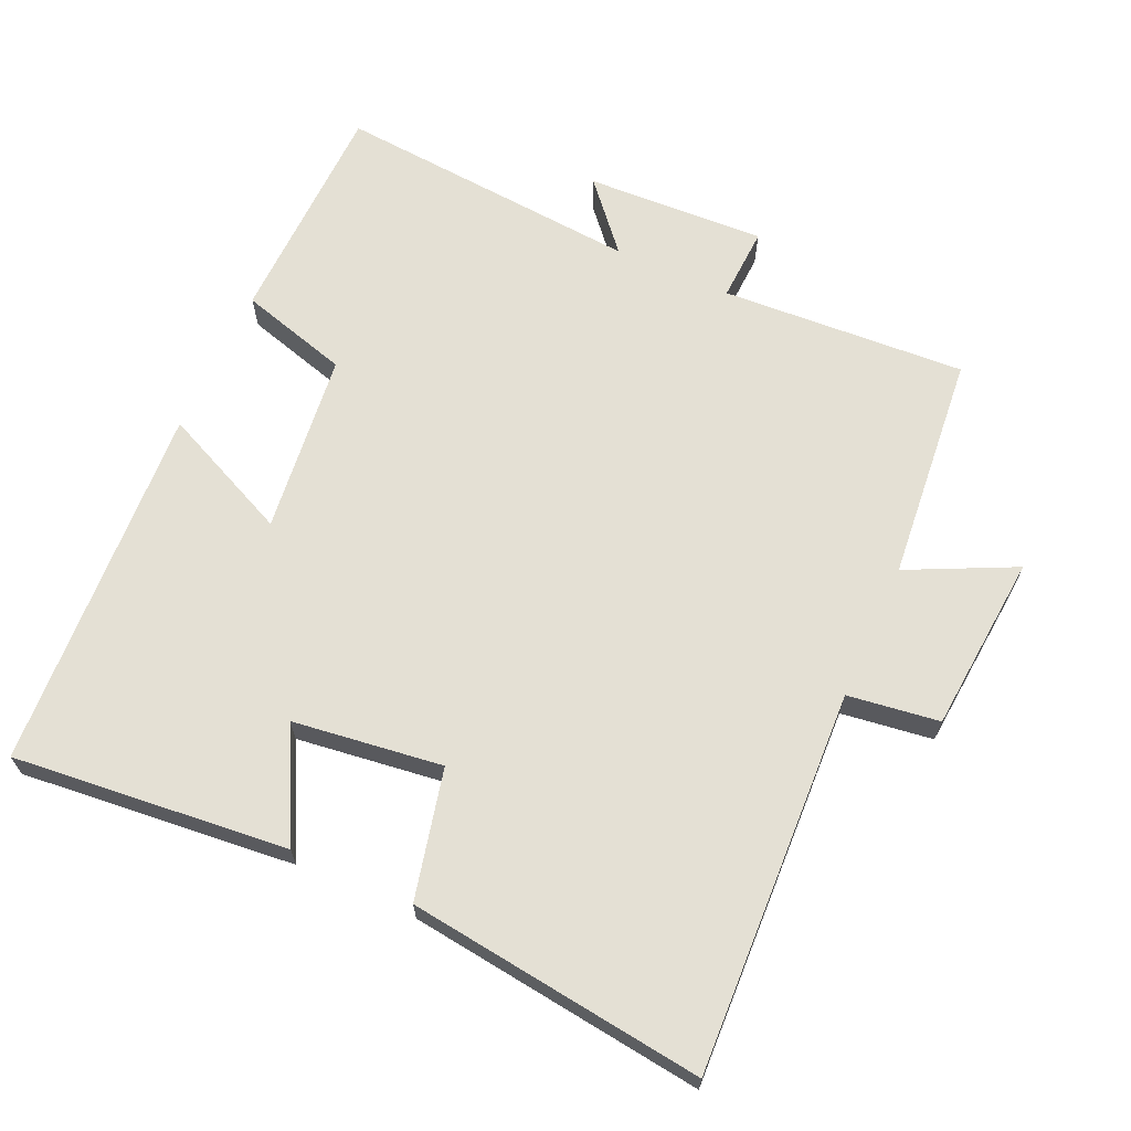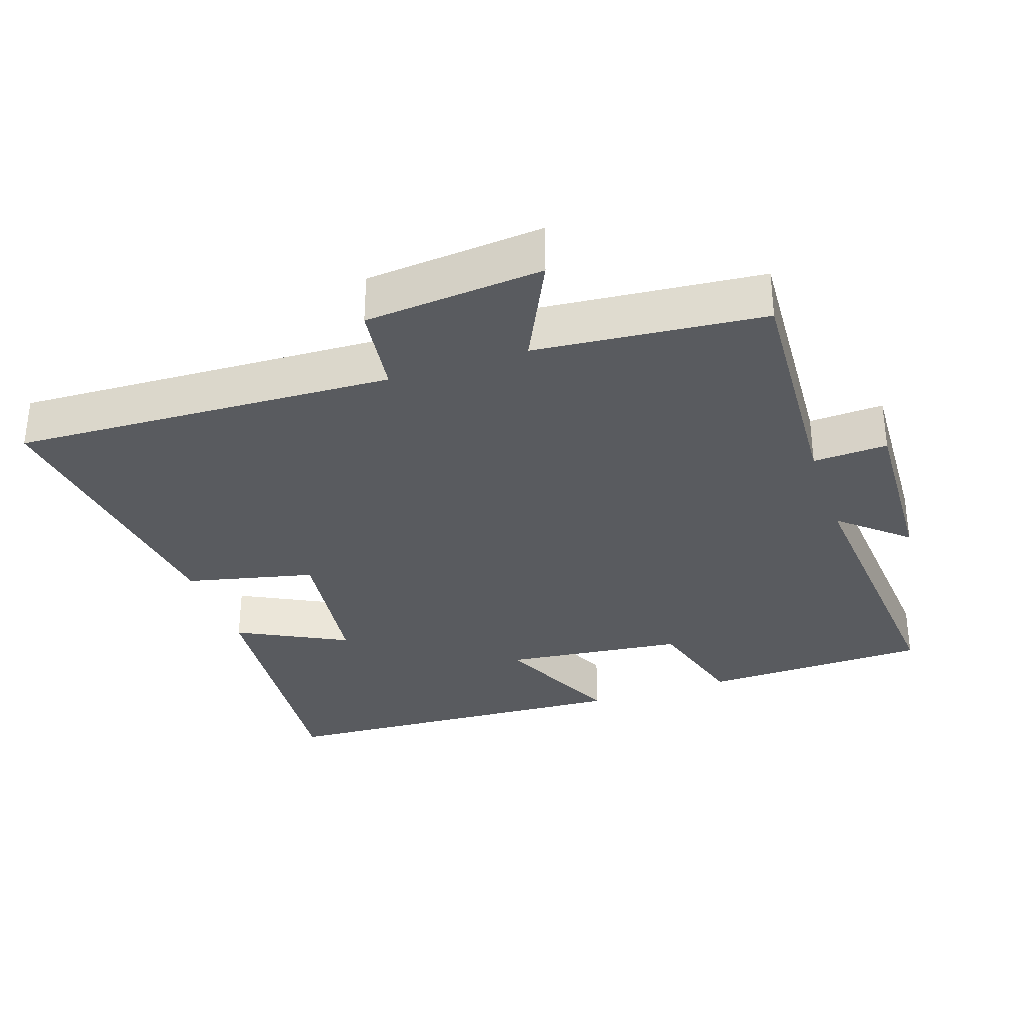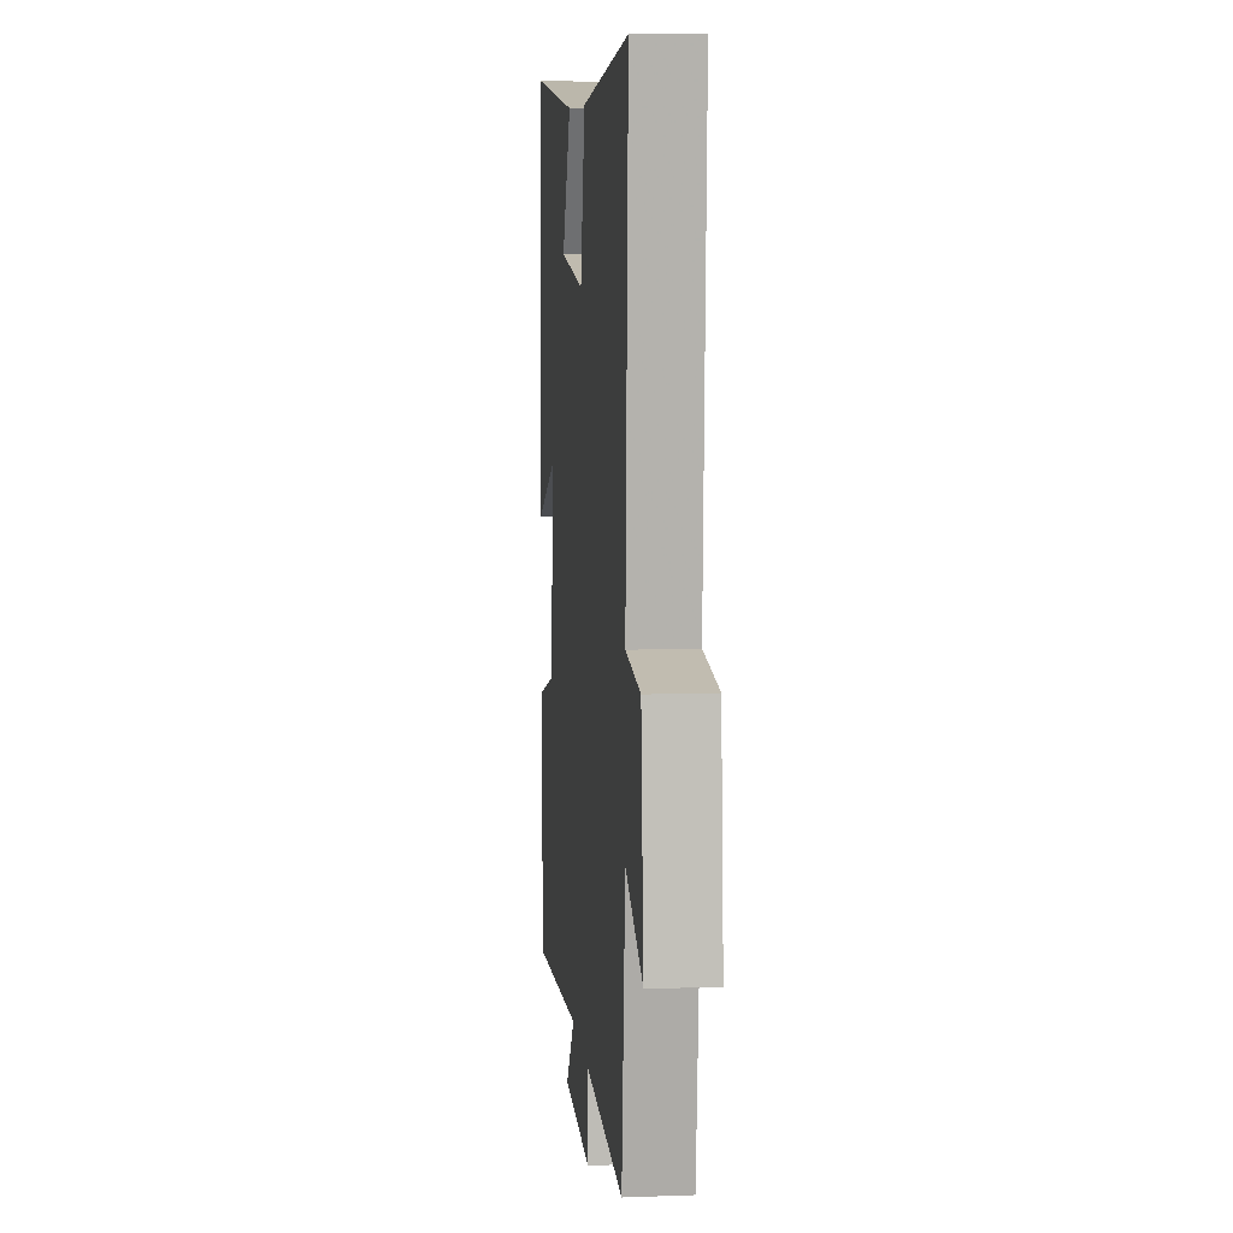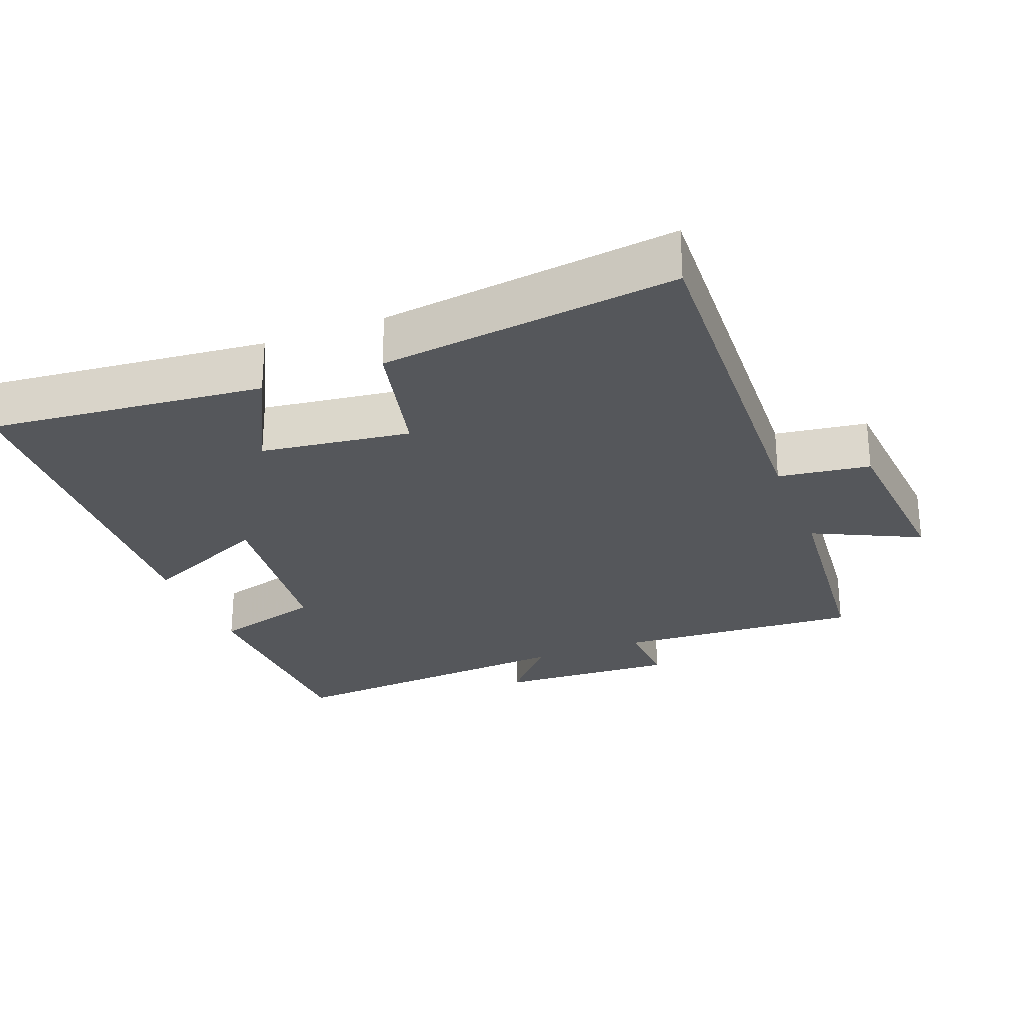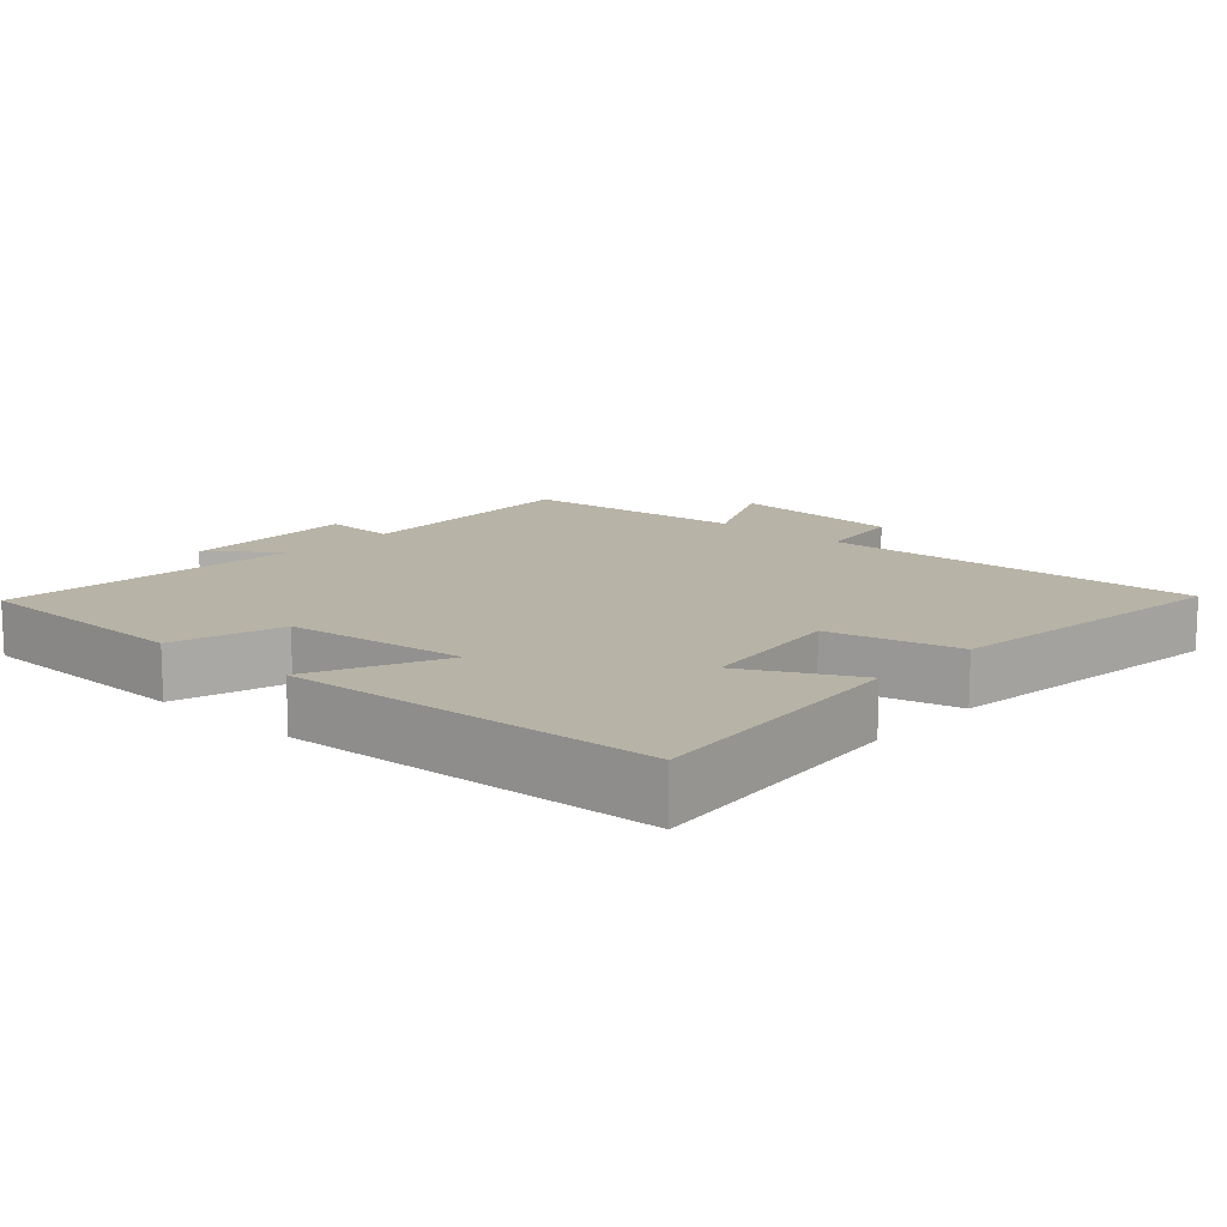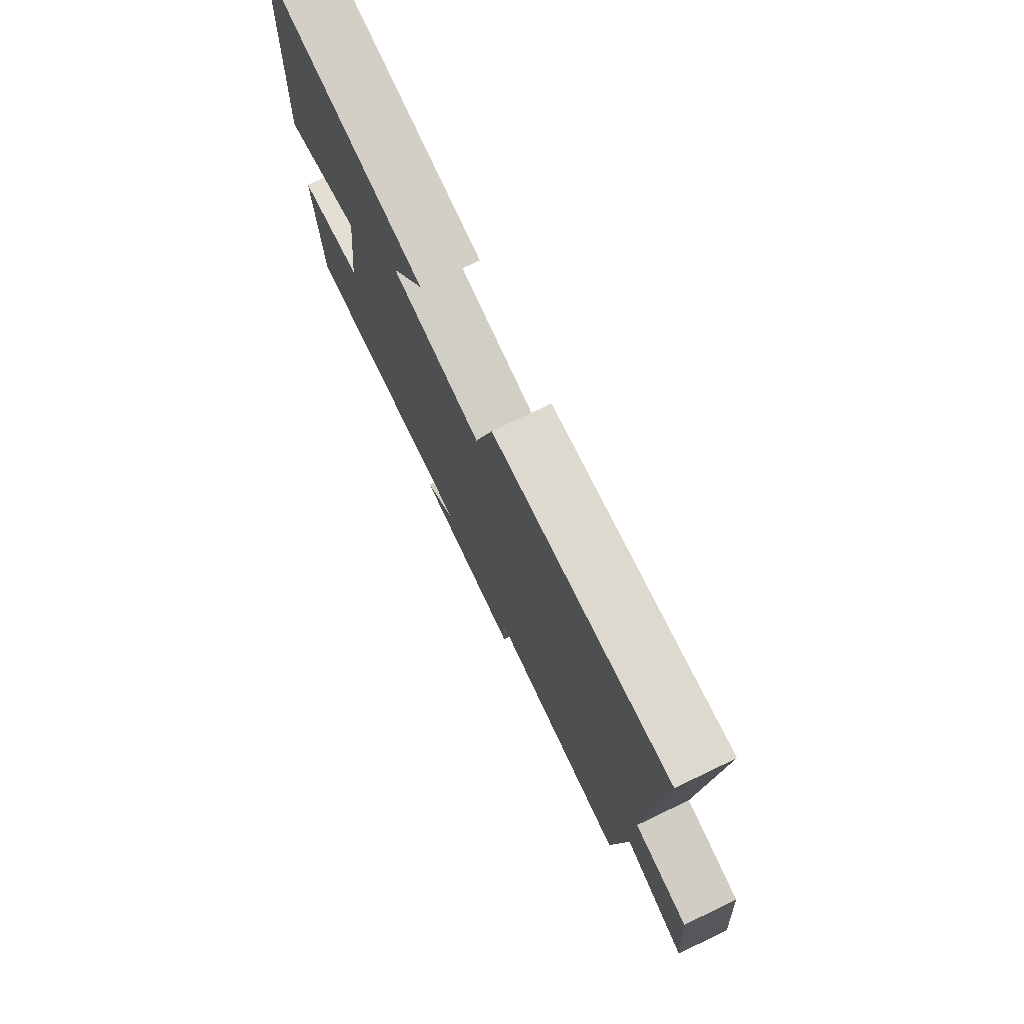
<metadata>
{"format":"obj","ext":"obj","renderer":"f3d","projection":"perspective","resolution":1024,"background":"white","views":[{"elev":66.1,"azim":24.3,"up":"+Y"},{"elev":-32.5,"azim":108.8,"up":"+Y"},{"elev":8.5,"azim":84.2,"up":"+Z"},{"elev":-26.7,"azim":21.2,"up":"+Y"},{"elev":12.9,"azim":-47.9,"up":"+Y"},{"elev":76.8,"azim":64.4,"up":"+Z"}]}
</metadata>
<code>
v 0.469 0.07 -0.521
v 0.118 0.07 -0.5
v 0.123 0.07 -0.607
v -0.135 0.07 -0.595
v -0.052 0.07 -0.5
v -0.492 0.07 -0.536
v -0.5 0.07 -0.208
v -0.343 0.07 -0.163
v -0.313 0.07 0.097
v -0.5 0.07 0.012
v -0.47 0.07 0.539
v -0.076 0.07 0.5
v -0.157 0.07 0.343
v 0.057 0.07 0.315
v 0.1 0.07 0.5
v 0.524 0.07 0.553
v 0.5 0.07 0.006
v 0.631 0.07 -0.012
v 0.653 0.07 -0.268
v 0.5 0.07 -0.194
v 0.469 0 -0.521
v 0.118 0 -0.5
v 0.123 0 -0.607
v -0.135 0 -0.595
v -0.052 0 -0.5
v -0.492 0 -0.536
v -0.5 0 -0.208
v -0.343 0 -0.163
v -0.313 0 0.097
v -0.5 0 0.012
v -0.47 0 0.539
v -0.076 0 0.5
v -0.157 0 0.343
v 0.057 0 0.315
v 0.1 0 0.5
v 0.524 0 0.553
v 0.5 0 0.006
v 0.631 0 -0.012
v 0.653 0 -0.268
v 0.5 0 -0.194
f 17 18 19 20
f 17 20 1 2
f 16 17 2
f 15 16 2
f 14 15 2
f 13 14 2 3
f 11 12 13
f 10 11 13
f 9 10 13
f 8 9 13 3
f 5 6 7 8
f 5 8 3
f 3 4 5
f 40 39 38 37
f 22 21 40 37
f 22 37 36
f 22 36 35
f 22 35 34
f 23 22 34 33
f 33 32 31
f 33 31 30
f 33 30 29
f 23 33 29 28
f 28 27 26 25
f 23 28 25
f 25 24 23
f 1 21 22 2
f 2 22 23 3
f 3 23 24 4
f 4 24 25 5
f 5 25 26 6
f 6 26 27 7
f 7 27 28 8
f 8 28 29 9
f 9 29 30 10
f 10 30 31 11
f 11 31 32 12
f 12 32 33 13
f 13 33 34 14
f 14 34 35 15
f 15 35 36 16
f 16 36 37 17
f 17 37 38 18
f 18 38 39 19
f 19 39 40 20
f 20 40 21 1

</code>
